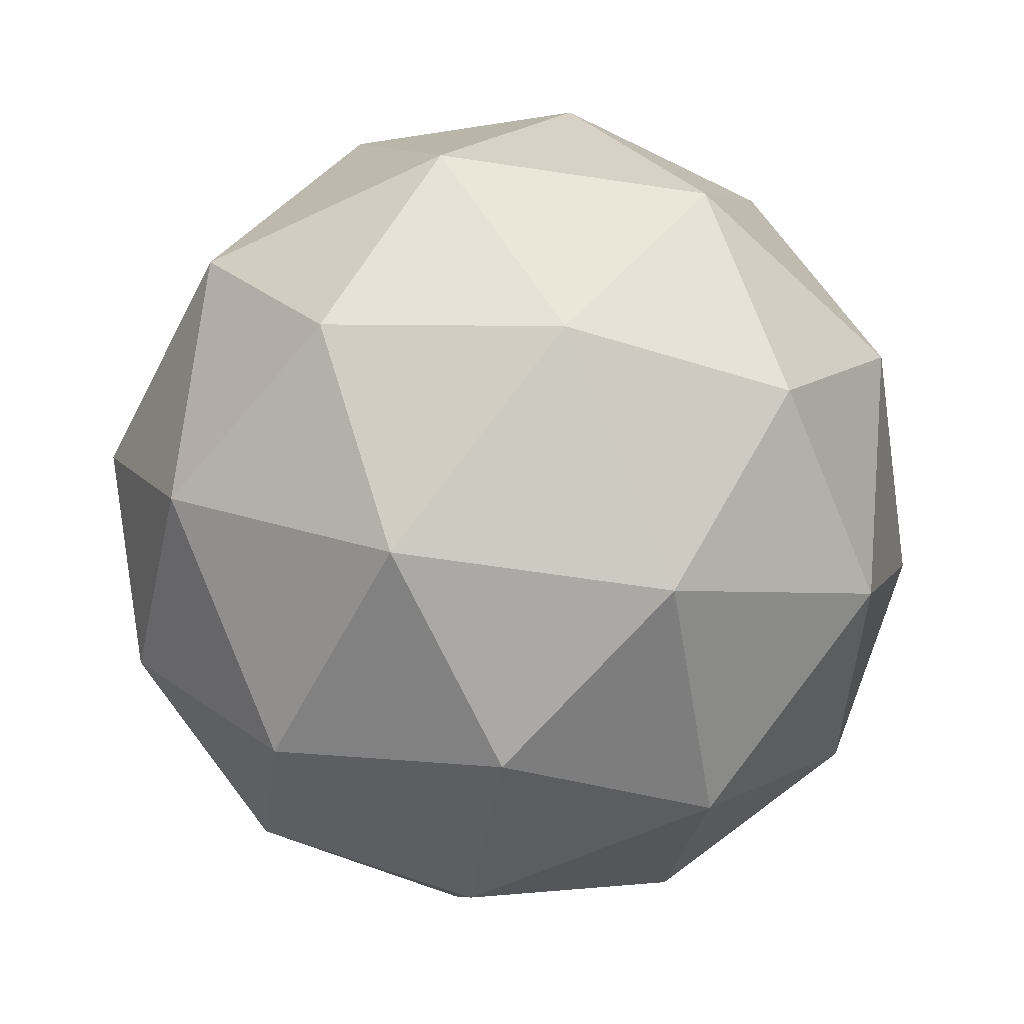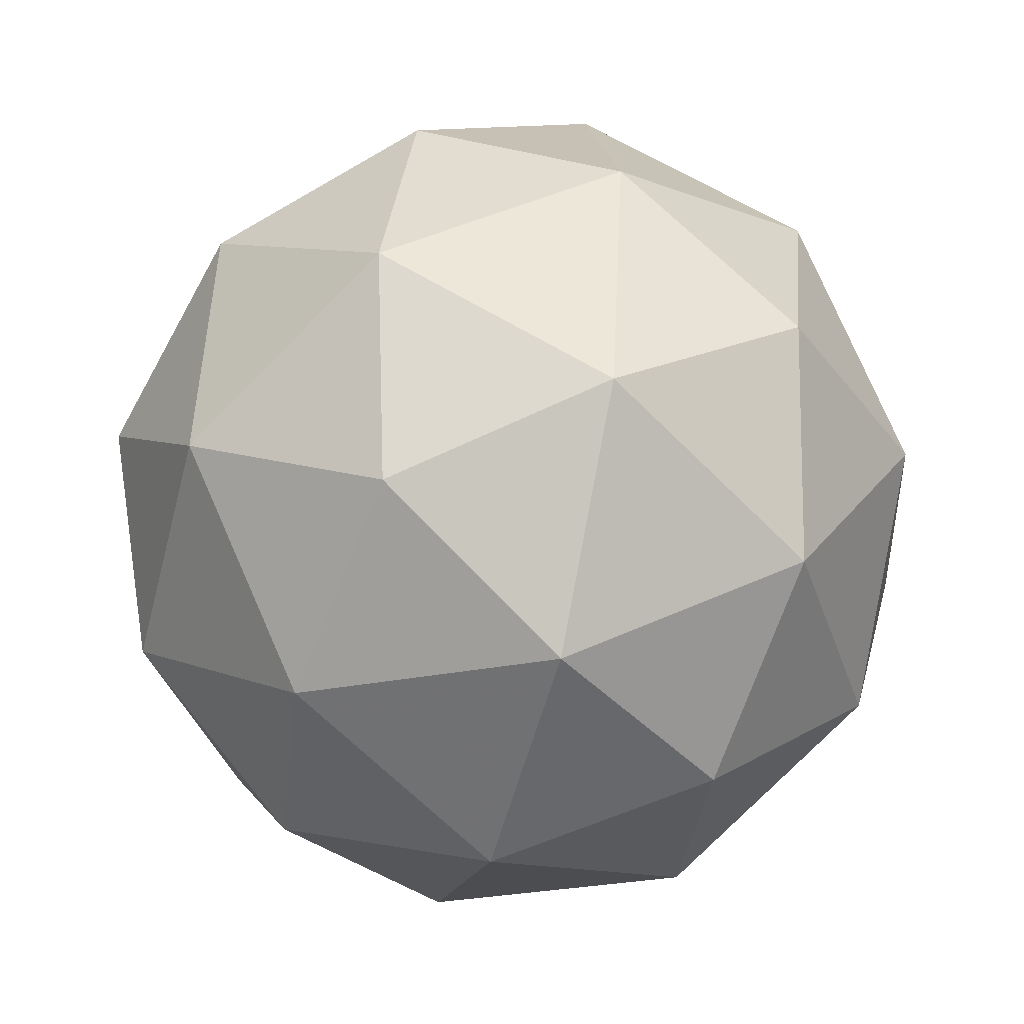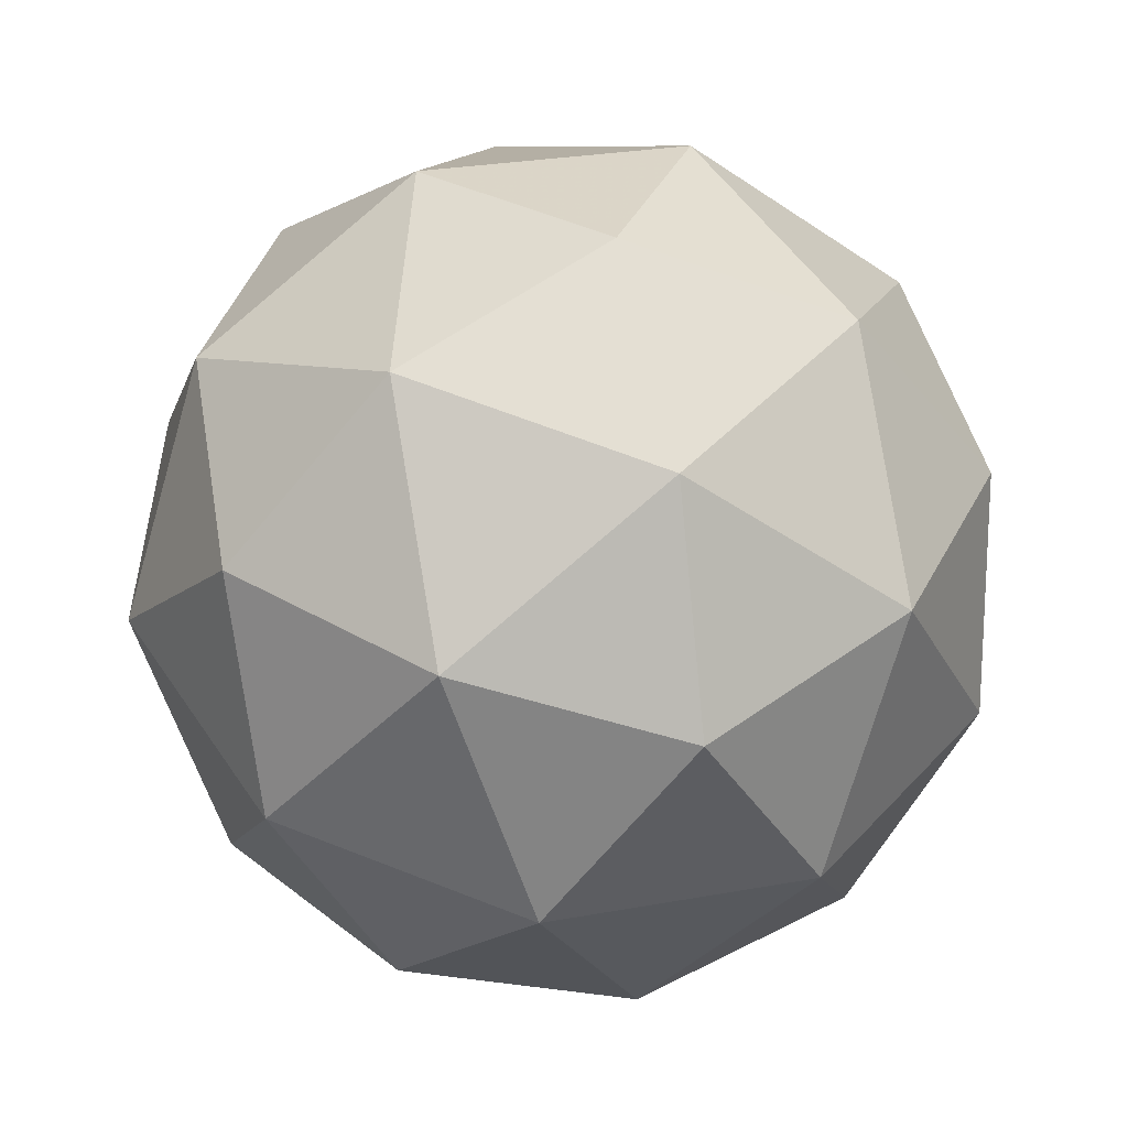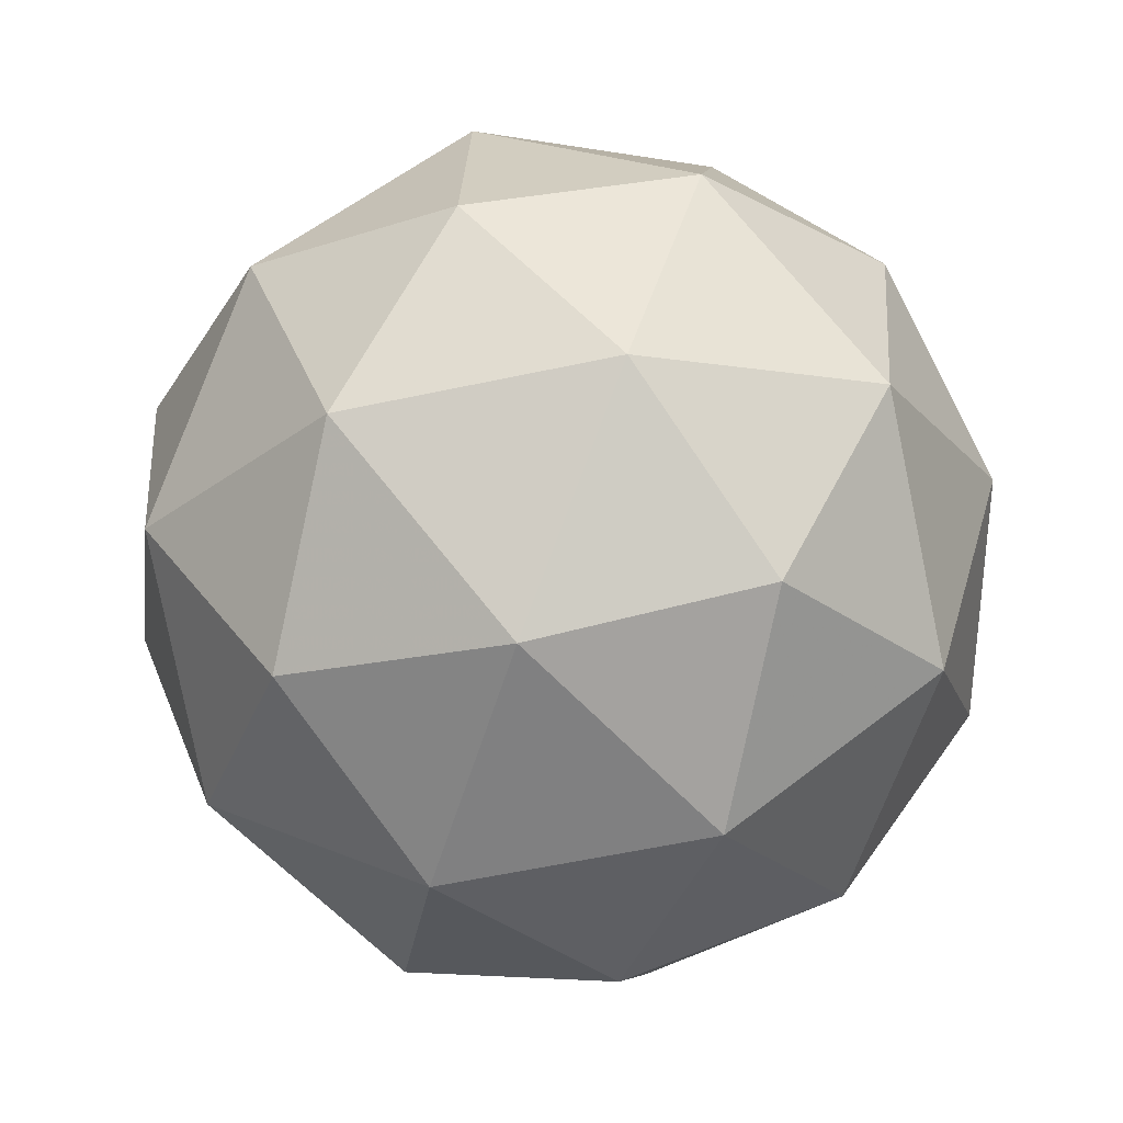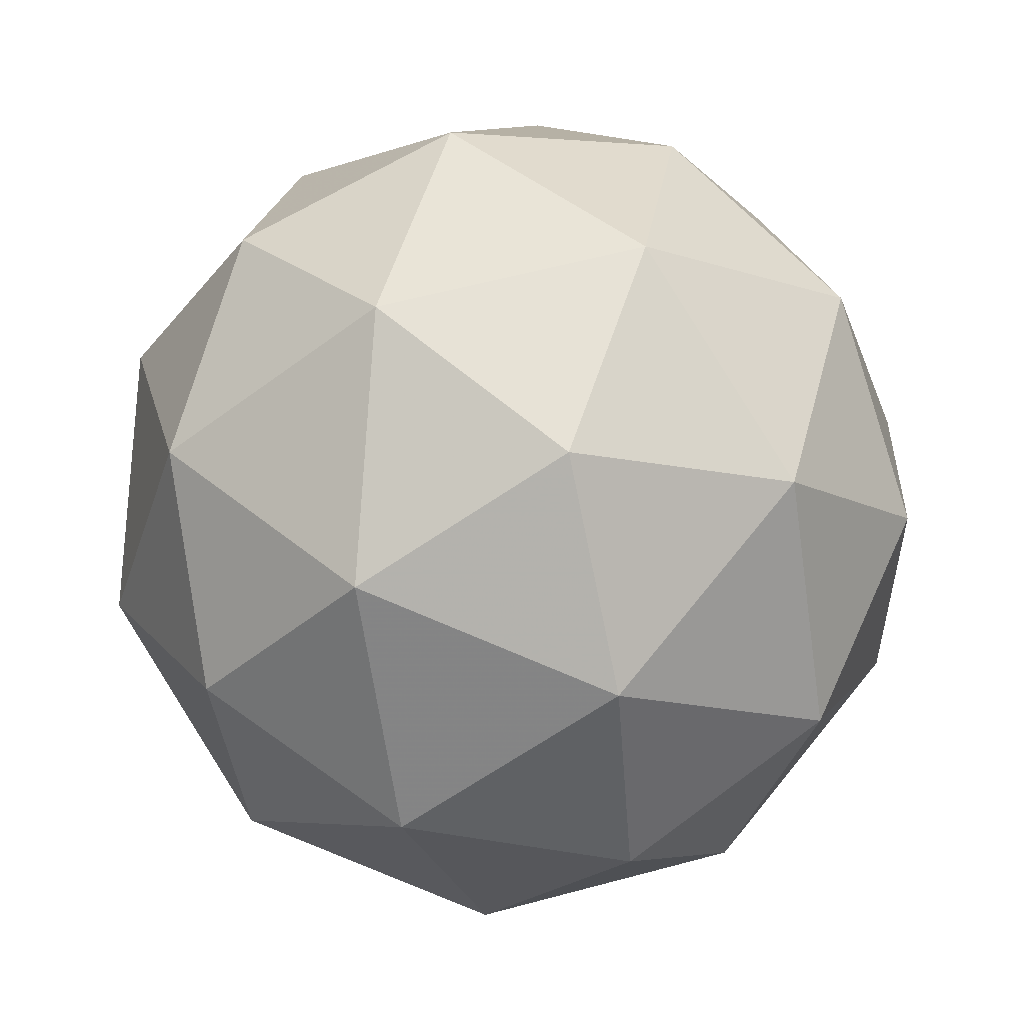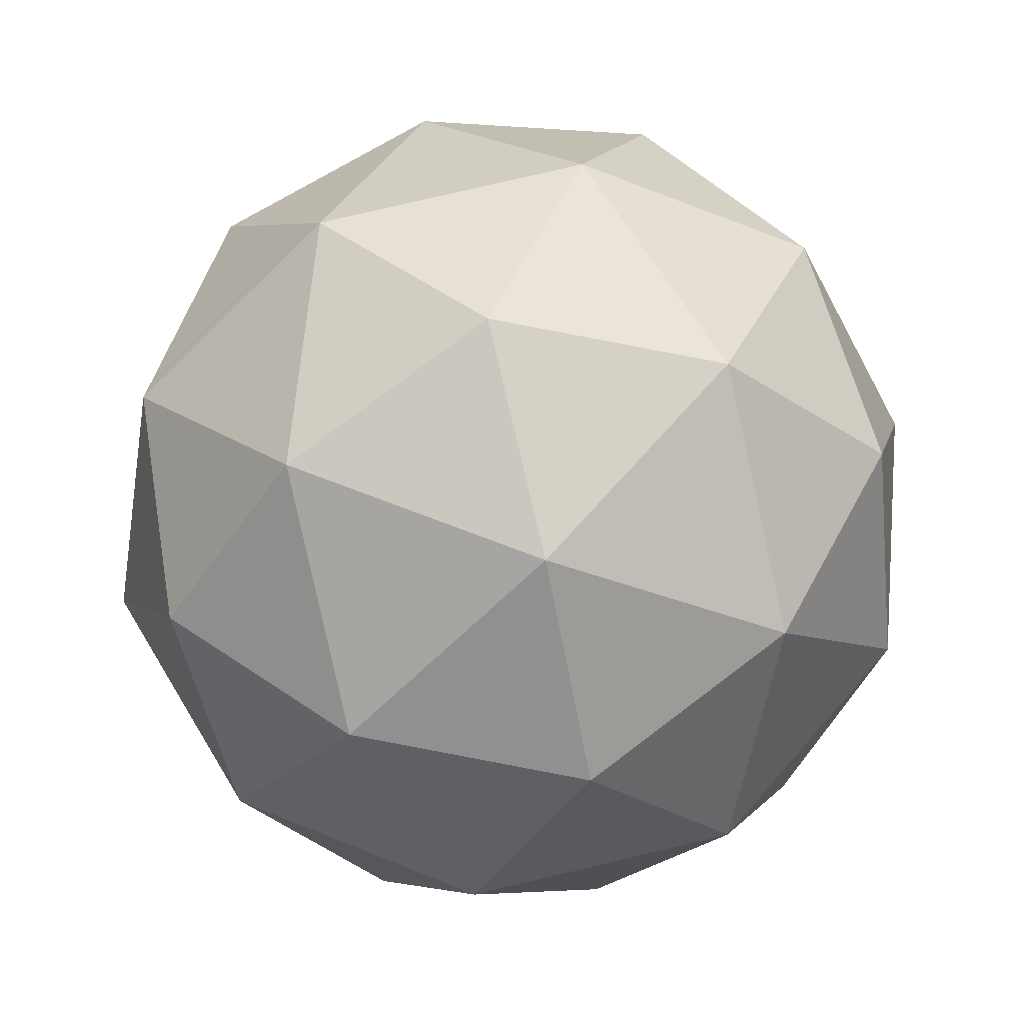
<metadata>
{"format":"obj","ext":"obj","renderer":"f3d","projection":"perspective","resolution":1024,"background":"white","views":[{"elev":-22.7,"azim":-62.9,"up":"+Z"},{"elev":66.8,"azim":126.9,"up":"+Y"},{"elev":-28.5,"azim":24.5,"up":"+Y"},{"elev":0.2,"azim":-112.1,"up":"+Y"},{"elev":-3.4,"azim":-94.9,"up":"+Z"},{"elev":-11.6,"azim":33.9,"up":"+Y"}]}
</metadata>
<code>
v 0.194 0.1428 -0.08308
v 0.1197 0.1777 -0.1013
v 0.1897 0.2244 -0.103
v 0.2393 0.1991 -0.04
v 0.2 0.1367 0.0006073
v 0.1261 0.1235 -0.0373
v 0.1191 0.2556 -0.06956
v 0.193 0.2688 -0.03165
v 0.1994 0.2146 0.03239
v 0.1294 0.1679 0.03406
v 0.07979 0.1933 -0.02894
v 0.1251 0.2495 0.01413
v 0.1975 0.1814 -0.1033
v 0.1564 0.1539 -0.1023
v 0.1538 0.2019 -0.1141
v 0.1165 0.1426 -0.07544
v 0.1601 0.1221 -0.0647
v 0.2267 0.1665 -0.06629
v 0.2241 0.2145 -0.07801
v 0.2036 0.1299 -0.04242
v 0.2302 0.1629 -0.0171
v 0.1637 0.1185 -0.01552
v 0.08924 0.1836 -0.07053
v 0.09301 0.1518 -0.03289
v 0.1534 0.2477 -0.09538
v 0.1123 0.2202 -0.0944
v 0.2261 0.2406 -0.03606
v 0.1969 0.2554 -0.0731
v 0.2068 0.1721 0.02545
v 0.2298 0.2087 0.001579
v 0.1222 0.1369 0.004149
v 0.1656 0.1446 0.02643
v 0.08887 0.2294 -0.05184
v 0.1554 0.2738 -0.05343
v 0.2026 0.2497 0.006491
v 0.1653 0.1904 0.04511
v 0.09497 0.1779 0.009061
v 0.1155 0.2625 -0.02653
v 0.09241 0.2258 -0.002657
v 0.1589 0.2702 -0.004244
v 0.1627 0.2384 0.0334
v 0.1216 0.211 0.03438
f 1 14 13
f 2 14 16
f 1 13 18
f 1 18 20
f 1 20 17
f 2 16 23
f 3 15 25
f 4 19 27
f 5 21 29
f 6 22 31
f 2 23 26
f 3 25 28
f 4 27 30
f 5 29 32
f 6 31 24
f 7 33 38
f 8 34 40
f 9 35 41
f 10 36 42
f 11 37 39
f 39 42 12
f 39 37 42
f 37 10 42
f 42 41 12
f 42 36 41
f 36 9 41
f 41 40 12
f 41 35 40
f 35 8 40
f 40 38 12
f 40 34 38
f 34 7 38
f 38 39 12
f 38 33 39
f 33 11 39
f 24 37 11
f 24 31 37
f 31 10 37
f 32 36 10
f 32 29 36
f 29 9 36
f 30 35 9
f 30 27 35
f 27 8 35
f 28 34 8
f 28 25 34
f 25 7 34
f 26 33 7
f 26 23 33
f 23 11 33
f 31 32 10
f 31 22 32
f 22 5 32
f 29 30 9
f 29 21 30
f 21 4 30
f 27 28 8
f 27 19 28
f 19 3 28
f 25 26 7
f 25 15 26
f 15 2 26
f 23 24 11
f 23 16 24
f 16 6 24
f 17 22 6
f 17 20 22
f 20 5 22
f 20 21 5
f 20 18 21
f 18 4 21
f 18 19 4
f 18 13 19
f 13 3 19
f 16 17 6
f 16 14 17
f 14 1 17
f 13 15 3
f 13 14 15
f 14 2 15

</code>
